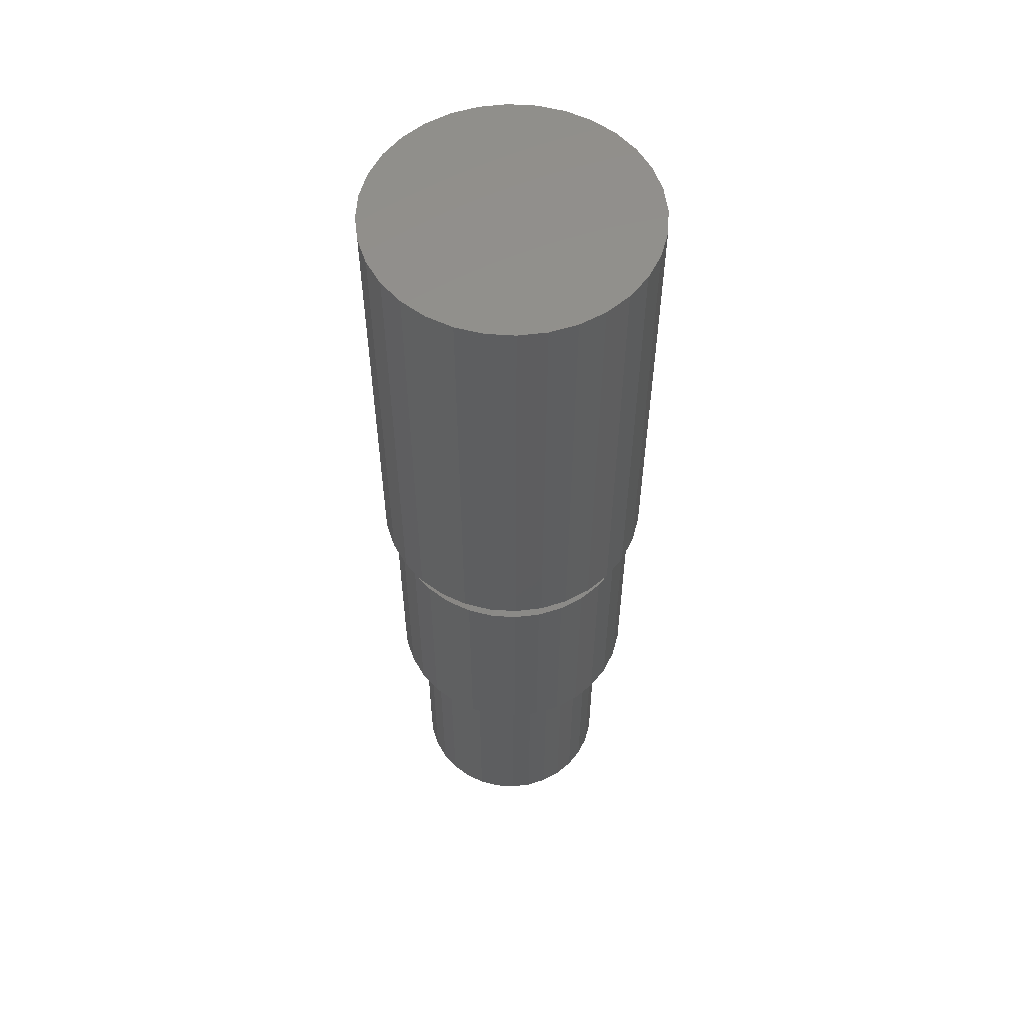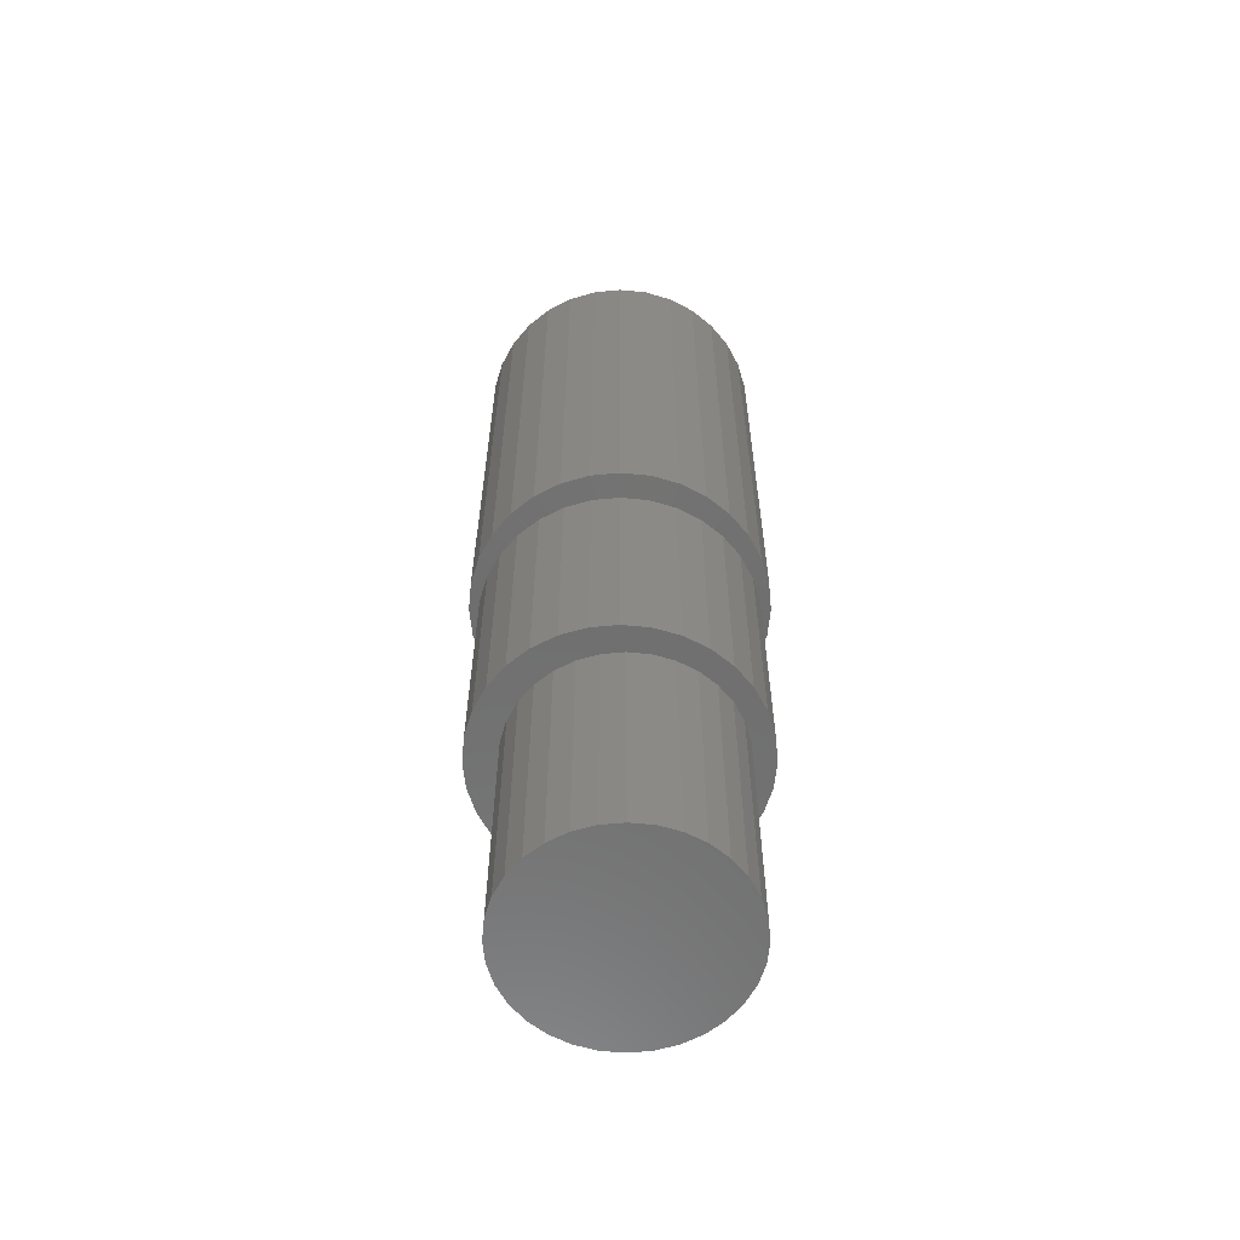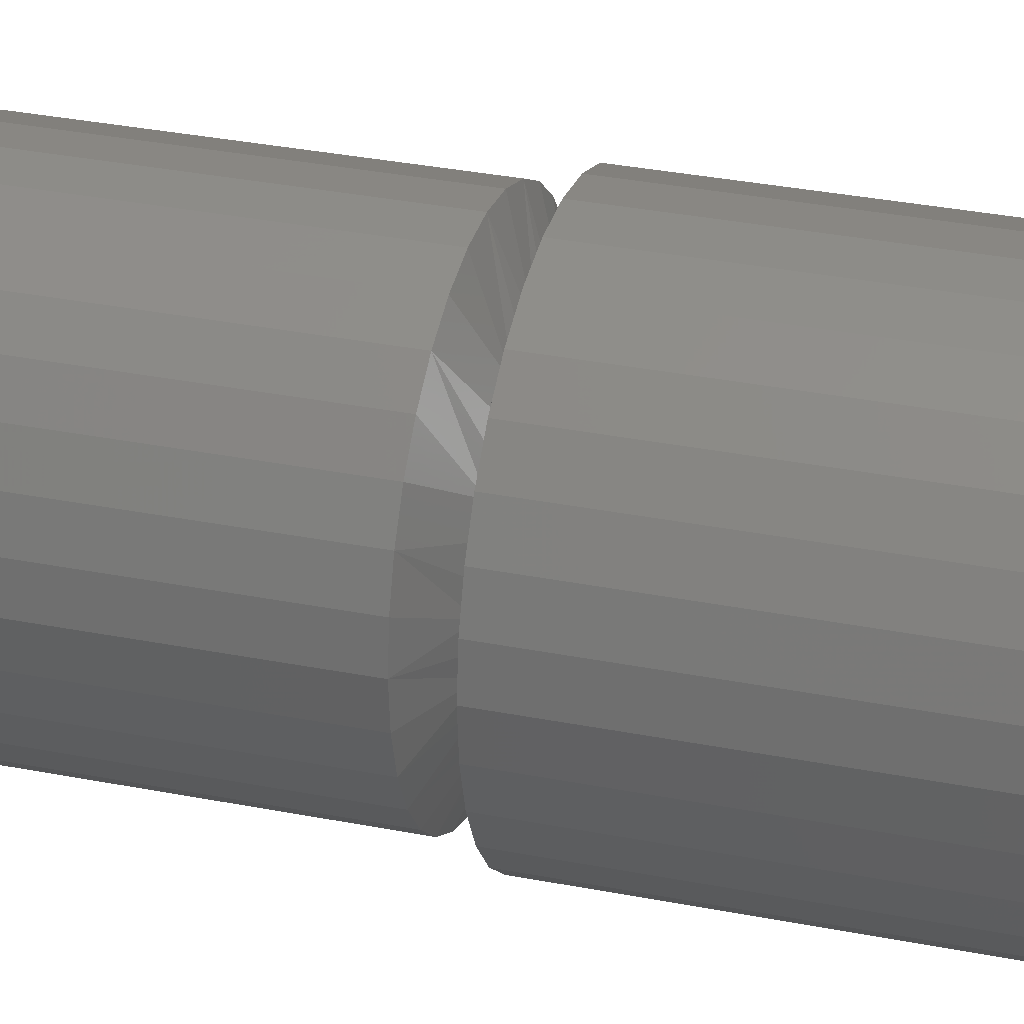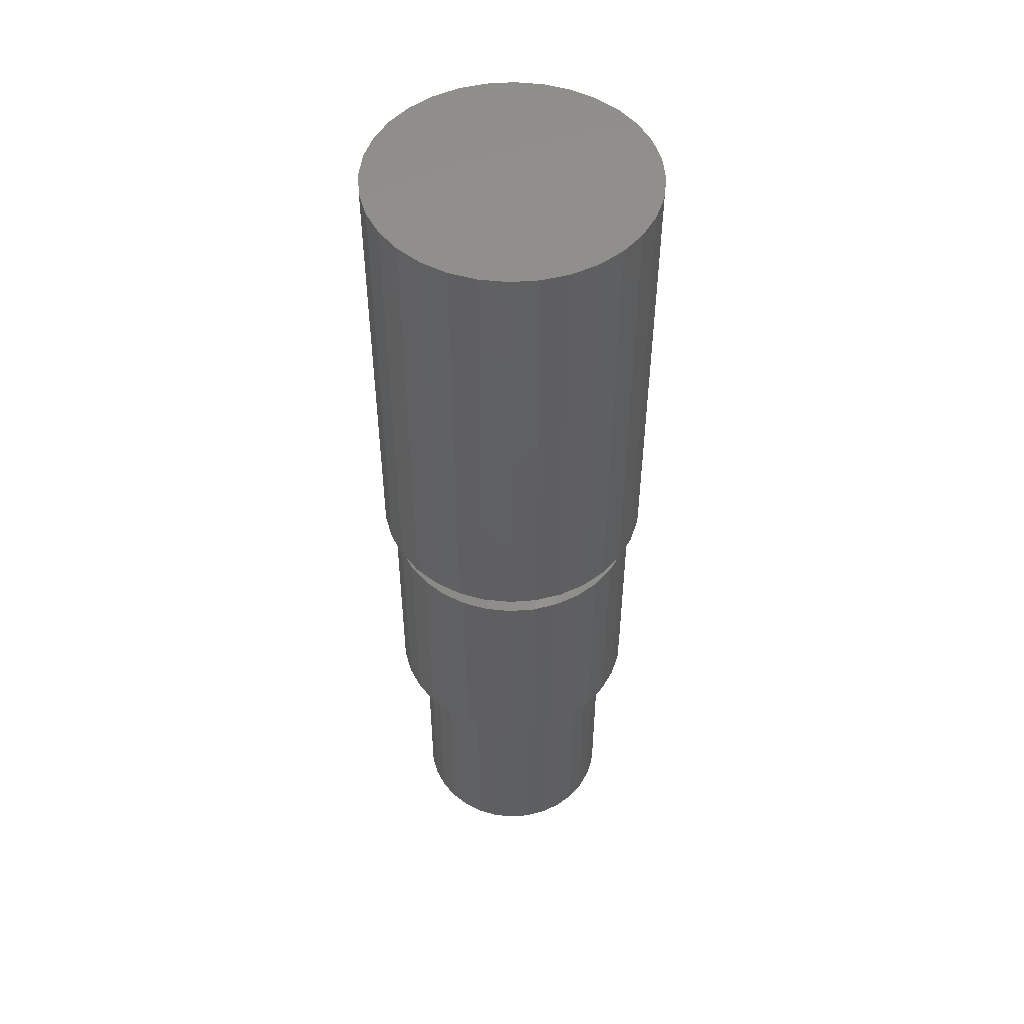
<metadata>
{"format":"stl","ext":"stl","renderer":"f3d","projection":"perspective","resolution":1024,"background":"white","views":[{"elev":56.0,"azim":110.9,"up":"+Y"},{"elev":-60.5,"azim":-0.1,"up":"+Y"},{"elev":30.5,"azim":106.3,"up":"+Z"},{"elev":50.1,"azim":79.7,"up":"+Y"}]}
</metadata>
<code>
# stl→obj: 257 verts, 510 faces
v 0.00477 -0.5625 -0.08289
v 0.001069 -0.5625 -0.1026
v 0.02109 -0.5625 -0.1007
v 0.00477 -0.5625 0.08289
v 0.02109 -0.5625 0.1007
v 0.001069 -0.5625 0.1026
v -0.01895 -0.5625 0.1007
v -0.03821 -0.5625 0.09482
v -0.02695 -0.5625 0.07658
v -0.0715 -0.5625 0.07257
v -0.04128 -0.5625 0.06892
v -0.05385 -0.5625 0.05862
v -0.08427 -0.5625 0.05702
v -0.06415 -0.5625 0.04605
v -0.09375 -0.5625 0.03928
v -0.0715 -0.5625 -0.07257
v -0.04128 -0.5625 -0.06892
v -0.05385 -0.5625 -0.05862
v -0.02695 -0.5625 -0.07658
v -0.05595 -0.5625 -0.08534
v -0.0114 -0.5625 -0.0813
v -0.03821 -0.5625 -0.09482
v -0.01895 -0.5625 -0.1007
v 0.04034 -0.5625 0.09482
v 0.05809 -0.5625 0.08534
v 0.02094 -0.5625 0.0813
v 0.03649 -0.5625 0.07658
v 0.07364 -0.5625 0.07257
v 0.05082 -0.5625 0.06892
v 0.06339 -0.5625 0.05862
v 0.0864 -0.5625 -0.05702
v 0.09589 -0.5625 -0.03928
v 0.07369 -0.5625 -0.04605
v 0.06339 -0.5625 -0.05862
v 0.07364 -0.5625 -0.07257
v 0.05082 -0.5625 -0.06892
v 0.03649 -0.5625 -0.07658
v 0.05809 -0.5625 -0.08534
v 0.02094 -0.5625 -0.0813
v 0.04034 -0.5625 -0.09482
v -0.05595 -0.5625 0.08534
v -0.0114 -0.5625 0.0813
v -0.08427 -0.5625 -0.05702
v -0.06415 -0.5625 -0.04605
v -0.09375 -0.5625 -0.03928
v -0.07182 -0.5625 -0.03172
v -0.09959 -0.5625 -0.02002
v -0.07653 -0.5625 -0.01617
v -0.1016 -0.5625 3.77e-17
v -0.07812 -0.5625 3.045e-17
v -0.09959 -0.5625 0.02002
v -0.07653 -0.5625 0.01617
v -0.07182 -0.5625 0.03172
v 0.0864 -0.5625 0.05702
v 0.07369 -0.5625 0.04605
v 0.09589 -0.5625 0.03928
v 0.08135 -0.5625 0.03172
v 0.1017 -0.5625 0.02002
v 0.08607 -0.5625 0.01617
v 0.1037 -0.5625 -3.771e-17
v 0.08766 -0.5625 -1.041e-16
v 0.1017 -0.5625 -0.02002
v 0.08607 -0.5625 -0.01617
v 0.08135 -0.5625 -0.03172
v 0.08766 -0.75 -1.041e-16
v 0.08607 -0.75 -0.01617
v 0.08135 -0.75 -0.03172
v 0.07369 -0.75 -0.04605
v 0.06339 -0.75 -0.05862
v 0.05082 -0.75 -0.06892
v 0.03649 -0.75 -0.07658
v 0.02094 -0.75 -0.0813
v 0.00477 -0.75 -0.08289
v -0.0114 -0.75 -0.0813
v -0.02695 -0.75 -0.07658
v -0.04128 -0.75 -0.06892
v -0.05385 -0.75 -0.05862
v -0.06415 -0.75 -0.04605
v -0.07182 -0.75 -0.03172
v -0.07653 -0.75 -0.01617
v -0.07812 -0.75 3.045e-17
v -0.07653 -0.75 0.01617
v -0.07182 -0.75 0.03172
v -0.06415 -0.75 0.04605
v -0.05385 -0.75 0.05862
v -0.04128 -0.75 0.06892
v -0.02695 -0.75 0.07658
v -0.0114 -0.75 0.0813
v 0.00477 -0.75 0.08289
v 0.02094 -0.75 0.0813
v 0.03649 -0.75 0.07658
v 0.05082 -0.75 0.06892
v 0.06339 -0.75 0.05862
v 0.07369 -0.75 0.04605
v 0.08135 -0.75 0.03172
v 0.08607 -0.75 0.01617
v 0.01761 -0.3672 -0.003273
v 0.01793 -0.3672 -1.616e-17
v 0.06464 -0.3672 -1.008e-17
v -0.06142 -0.3672 -0.01168
v -0.0153 -0.3672 -0.003273
v -0.01435 -0.3672 -0.00642
v -0.0128 -0.3672 -0.00932
v -0.01071 -0.3672 -0.01186
v -0.0625 -0.3672 2.114e-07
v -0.0153 -0.3672 0.003273
v -0.01562 -0.3672 -4.017e-18
v -0.05766 -0.3672 0.02433
v 0.001151 -0.3672 0.01678
v -0.002122 -0.3672 0.01645
v -0.005269 -0.3672 0.0155
v -0.008169 -0.3672 0.01395
v -0.06128 -0.3672 0.0124
v -0.05179 -0.3672 0.03532
v -0.04388 -0.3672 0.04495
v -0.03425 -0.3672 0.05286
v -0.02326 -0.3672 0.05873
v -0.01133 -0.3672 0.06235
v 0.001069 -0.3672 0.06357
v 0.01347 -0.3672 0.06235
v 0.0254 -0.3672 0.05873
v 0.03639 -0.3672 0.05286
v 0.04602 -0.3672 0.04495
v 0.05392 -0.3672 0.03532
v 0.0598 -0.3672 0.02433
v -0.01071 -0.3672 0.01186
v -0.0128 -0.3672 0.00932
v -0.01435 -0.3672 0.00642
v 0.001151 -0.3672 -0.01678
v 0.06035 -0.3672 -0.02296
v 0.05512 -0.3672 -0.03346
v 0.04805 -0.3672 -0.04283
v 0.03938 -0.3672 -0.05073
v 0.0294 -0.3672 -0.0569
v 0.01847 -0.3672 -0.06114
v 0.006934 -0.3672 -0.0633
v -0.004797 -0.3672 -0.0633
v -0.01633 -0.3672 -0.06114
v -0.02727 -0.3672 -0.0569
v -0.03724 -0.3672 -0.05073
v -0.04591 -0.3672 -0.04283
v -0.05298 -0.3672 -0.03346
v -0.05821 -0.3672 -0.02296
v -0.008169 -0.3672 -0.01395
v -0.005269 -0.3672 -0.0155
v -0.002122 -0.3672 -0.01645
v 0.06342 -0.3672 0.0124
v 0.01301 -0.3672 0.01186
v 0.01047 -0.3672 0.01395
v 0.007571 -0.3672 0.0155
v 0.004424 -0.3672 0.01645
v 0.01761 -0.3672 0.003273
v 0.01665 -0.3672 0.00642
v 0.0151 -0.3672 0.00932
v 0.06356 -0.3672 -0.01168
v 0.01047 -0.3672 -0.01395
v 0.01301 -0.3672 -0.01186
v 0.0151 -0.3672 -0.00932
v 0.01665 -0.3672 -0.00642
v 0.004424 -0.3672 -0.01645
v 0.007571 -0.3672 -0.0155
v 0.1037 -0.3828 -6.284e-17
v 0.1017 -0.3828 -0.02002
v 0.09589 -0.3828 -0.03928
v 0.0864 -0.3828 -0.05702
v 0.07364 -0.3828 -0.07257
v 0.05809 -0.3828 -0.08534
v 0.04034 -0.3828 -0.09482
v 0.02109 -0.3828 -0.1007
v 0.001069 -0.3828 -0.1026
v -0.01895 -0.3828 -0.1007
v -0.03821 -0.3828 -0.09482
v -0.05595 -0.3828 -0.08534
v -0.0715 -0.3828 -0.07257
v -0.08427 -0.3828 -0.05702
v -0.09375 -0.3828 -0.03928
v -0.09959 -0.3828 -0.02002
v -0.1016 -0.3828 3.77e-17
v -0.09959 -0.3828 0.02002
v -0.09375 -0.3828 0.03928
v -0.08427 -0.3828 0.05702
v -0.0715 -0.3828 0.07257
v -0.05595 -0.3828 0.08534
v -0.03821 -0.3828 0.09482
v -0.01895 -0.3828 0.1007
v 0.001069 -0.3828 0.1026
v 0.02109 -0.3828 0.1007
v 0.04034 -0.3828 0.09482
v 0.05809 -0.3828 0.08534
v 0.07364 -0.3828 0.07257
v 0.0864 -0.3828 0.05702
v 0.09589 -0.3828 0.03928
v 0.1017 -0.3828 0.02002
v -0.1094 -0.3594 1.354e-17
v -0.077 -0.3594 0.07815
v -0.09075 -0.3594 0.06141
v -0.101 -0.3594 0.0423
v -0.1073 -0.3594 0.02156
v 0.07931 -0.3594 0.07815
v 0.1117 -0.3594 -4.061e-17
v 0.1096 -0.3594 0.02156
v 0.1033 -0.3594 0.0423
v 0.09305 -0.3594 0.06141
v 0.001151 -0.3594 0.1105
v 0.06256 -0.3594 0.0919
v 0.04345 -0.3594 0.1021
v 0.02271 -0.3594 0.1084
v -0.02041 -0.3594 0.1084
v -0.04115 -0.3594 0.1021
v -0.06025 -0.3594 0.0919
v 0.07931 -0.3594 -0.07815
v 0.09305 -0.3594 -0.06141
v 0.1033 -0.3594 -0.0423
v 0.1096 -0.3594 -0.02156
v -0.077 -0.3594 -0.07815
v -0.1073 -0.3594 -0.02156
v -0.101 -0.3594 -0.0423
v -0.09075 -0.3594 -0.06141
v 0.001151 -0.3594 -0.1105
v -0.06025 -0.3594 -0.0919
v -0.04115 -0.3594 -0.1021
v -0.02041 -0.3594 -0.1084
v 0.02271 -0.3594 -0.1084
v 0.04345 -0.3594 -0.1021
v 0.06256 -0.3594 -0.0919
v 0.1117 6.135e-18 -1.354e-17
v 0.1096 6.018e-18 -0.02156
v 0.1033 5.668e-18 -0.0423
v 0.09305 5.101e-18 -0.06141
v 0.07931 4.338e-18 -0.07815
v 0.06256 3.409e-18 -0.0919
v 0.04345 2.348e-18 -0.1021
v 0.02271 1.197e-18 -0.1084
v 0.001151 -1.503e-33 -0.1105
v -0.02041 -1.197e-18 -0.1084
v -0.04115 -2.348e-18 -0.1021
v -0.06025 -3.409e-18 -0.0919
v -0.077 -4.338e-18 -0.07815
v -0.09075 -5.101e-18 -0.06141
v -0.101 -5.668e-18 -0.0423
v -0.1073 -6.018e-18 -0.02156
v -0.1094 -6.135e-18 1.354e-17
v -0.1073 -6.018e-18 0.02156
v -0.101 -5.668e-18 0.0423
v -0.09075 -5.101e-18 0.06141
v -0.077 -4.338e-18 0.07815
v -0.06025 -3.409e-18 0.0919
v -0.04115 -2.348e-18 0.1021
v -0.02041 -1.197e-18 0.1084
v 0.001151 7.514e-34 0.1105
v 0.02271 1.197e-18 0.1084
v 0.04345 2.348e-18 0.1021
v 0.06256 3.409e-18 0.0919
v 0.07931 4.338e-18 0.07815
v 0.09305 5.101e-18 0.06141
v 0.1033 5.668e-18 0.0423
v 0.1096 6.018e-18 0.02156
f 1 2 3
f 4 5 6
f 4 6 7
f 4 7 8
f 9 10 11
f 12 11 10
f 10 13 12
f 14 12 13
f 13 15 14
f 16 17 18
f 19 17 16
f 16 20 19
f 21 19 20
f 20 1 21
f 1 20 22
f 1 22 23
f 1 23 2
f 24 5 4
f 4 25 24
f 25 4 26
f 25 26 27
f 25 27 28
f 27 29 28
f 28 29 30
f 31 32 33
f 33 34 31
f 35 31 34
f 35 34 36
f 35 36 37
f 35 37 38
f 38 37 39
f 38 39 1
f 40 38 1
f 1 3 40
f 41 10 9
f 41 9 42
f 41 42 4
f 41 4 8
f 16 18 43
f 43 18 44
f 43 44 45
f 45 44 46
f 45 46 47
f 47 46 48
f 47 48 49
f 49 48 50
f 49 50 51
f 51 50 52
f 51 52 15
f 15 52 53
f 15 53 14
f 28 30 54
f 54 30 55
f 54 55 56
f 56 55 57
f 56 57 58
f 58 57 59
f 58 59 60
f 60 59 61
f 60 61 62
f 62 61 63
f 62 63 32
f 32 63 64
f 32 64 33
f 61 65 63
f 63 65 66
f 63 66 64
f 64 66 67
f 64 67 33
f 33 67 68
f 33 68 34
f 34 68 69
f 34 69 36
f 36 69 70
f 36 70 37
f 37 70 71
f 37 71 39
f 39 71 72
f 39 72 1
f 1 72 73
f 1 73 21
f 21 73 74
f 21 74 19
f 19 74 75
f 19 75 17
f 17 75 76
f 17 76 18
f 18 76 77
f 18 77 44
f 44 77 78
f 44 78 46
f 46 78 79
f 46 79 48
f 48 79 80
f 48 80 50
f 50 80 81
f 50 81 52
f 52 81 82
f 52 82 53
f 53 82 83
f 53 83 14
f 14 83 84
f 14 84 12
f 12 84 85
f 12 85 11
f 11 85 86
f 11 86 9
f 9 86 87
f 9 87 42
f 42 87 88
f 42 88 4
f 4 88 89
f 4 89 26
f 26 89 90
f 26 90 27
f 27 90 91
f 27 91 29
f 29 91 92
f 29 92 30
f 30 92 93
f 30 93 55
f 55 93 94
f 55 94 57
f 57 94 95
f 57 95 59
f 59 95 96
f 59 96 61
f 61 96 65
f 88 90 89
f 90 88 87
f 90 87 91
f 91 87 86
f 91 86 92
f 92 86 85
f 92 85 93
f 69 76 70
f 70 76 75
f 70 75 71
f 71 75 74
f 71 74 72
f 72 74 73
f 93 85 94
f 94 85 84
f 94 84 95
f 95 84 83
f 95 83 96
f 96 83 82
f 96 82 65
f 65 82 81
f 65 81 66
f 66 81 80
f 66 80 67
f 67 80 79
f 67 79 68
f 68 79 78
f 68 78 69
f 69 78 77
f 69 77 76
f 97 98 99
f 100 101 102
f 100 102 103
f 104 100 103
f 105 106 107
f 105 107 101
f 105 101 100
f 108 109 110
f 108 110 111
f 108 111 112
f 108 112 113
f 109 108 114
f 109 114 115
f 109 115 116
f 109 116 117
f 109 117 118
f 109 118 119
f 109 119 120
f 109 120 121
f 109 121 122
f 109 122 123
f 109 123 124
f 109 124 125
f 113 112 126
f 113 126 127
f 113 127 128
f 113 128 106
f 113 106 105
f 129 130 131
f 129 131 132
f 129 132 133
f 129 133 134
f 129 134 135
f 129 135 136
f 129 136 137
f 129 137 138
f 129 138 139
f 129 139 140
f 129 140 141
f 129 141 142
f 129 142 143
f 143 100 104
f 143 104 144
f 143 144 145
f 143 145 146
f 143 146 129
f 125 147 148
f 125 148 149
f 125 149 150
f 125 150 151
f 125 151 109
f 147 99 98
f 147 98 152
f 147 152 153
f 147 153 154
f 147 154 148
f 155 130 156
f 155 156 157
f 155 157 158
f 155 158 159
f 155 159 97
f 155 97 99
f 130 129 160
f 130 160 161
f 130 161 156
f 162 60 163
f 163 60 62
f 163 62 164
f 164 62 32
f 164 32 165
f 165 32 31
f 165 31 166
f 166 31 35
f 166 35 167
f 167 35 38
f 167 38 168
f 168 38 40
f 168 40 169
f 169 40 3
f 169 3 170
f 170 3 2
f 170 2 171
f 171 2 23
f 171 23 172
f 172 23 22
f 172 22 173
f 173 22 20
f 173 20 174
f 174 20 16
f 174 16 175
f 175 16 43
f 175 43 176
f 176 43 45
f 176 45 177
f 177 45 47
f 177 47 178
f 178 47 49
f 178 49 179
f 179 49 51
f 179 51 180
f 180 51 15
f 180 15 181
f 181 15 13
f 181 13 182
f 182 13 10
f 182 10 183
f 183 10 41
f 183 41 184
f 184 41 8
f 184 8 185
f 185 8 7
f 185 7 186
f 186 7 6
f 186 6 187
f 187 6 5
f 187 5 188
f 188 5 24
f 188 24 189
f 189 24 25
f 189 25 190
f 190 25 28
f 190 28 191
f 191 28 54
f 191 54 192
f 192 54 56
f 192 56 193
f 193 56 58
f 193 58 162
f 162 58 60
f 124 189 190
f 125 192 147
f 121 186 187
f 122 189 123
f 189 124 123
f 116 181 182
f 117 184 118
f 184 119 118
f 114 181 115
f 181 116 115
f 186 121 120
f 186 120 119
f 185 186 119
f 119 184 185
f 178 179 108
f 178 108 113
f 178 113 105
f 99 147 192
f 99 192 193
f 99 193 162
f 192 125 191
f 191 125 124
f 191 124 190
f 189 122 188
f 188 122 121
f 188 121 187
f 184 117 183
f 183 117 116
f 183 116 182
f 181 114 180
f 180 114 108
f 180 108 179
f 142 173 174
f 100 143 176
f 139 170 171
f 139 171 172
f 172 173 139
f 139 173 140
f 141 140 173
f 173 142 141
f 136 168 169
f 169 170 136
f 136 170 137
f 133 165 166
f 166 167 133
f 133 167 134
f 167 168 134
f 134 168 135
f 168 136 135
f 163 164 130
f 130 164 131
f 164 165 131
f 131 165 132
f 165 133 132
f 170 139 138
f 170 138 137
f 162 163 130
f 162 130 155
f 162 155 99
f 105 100 176
f 105 176 177
f 105 177 178
f 176 143 175
f 175 143 142
f 175 142 174
f 194 107 106
f 194 106 128
f 194 128 127
f 194 127 126
f 126 195 196
f 126 196 197
f 126 197 198
f 126 198 194
f 199 148 154
f 199 154 153
f 199 153 152
f 199 152 98
f 98 200 201
f 98 201 202
f 98 202 203
f 98 203 199
f 204 109 151
f 204 151 150
f 204 150 149
f 204 149 148
f 148 199 205
f 148 205 206
f 148 206 207
f 148 207 204
f 195 126 112
f 195 112 111
f 195 111 110
f 195 110 109
f 109 204 208
f 109 208 209
f 109 209 210
f 109 210 195
f 200 98 97
f 200 97 159
f 200 159 158
f 200 158 157
f 157 211 212
f 157 212 213
f 157 213 214
f 157 214 200
f 215 104 103
f 215 103 102
f 215 102 101
f 215 101 107
f 107 194 216
f 107 216 217
f 107 217 218
f 107 218 215
f 219 129 146
f 219 146 145
f 219 145 144
f 219 144 104
f 104 215 220
f 104 220 221
f 104 221 222
f 104 222 219
f 211 157 156
f 211 156 161
f 211 161 160
f 211 160 129
f 129 219 223
f 129 223 224
f 129 224 225
f 129 225 211
f 226 200 227
f 227 200 214
f 227 214 228
f 228 214 213
f 228 213 229
f 229 213 212
f 229 212 230
f 230 212 211
f 230 211 231
f 231 211 225
f 231 225 232
f 232 225 224
f 232 224 233
f 233 224 223
f 233 223 234
f 234 223 219
f 234 219 235
f 235 219 222
f 235 222 236
f 236 222 221
f 236 221 237
f 237 221 220
f 237 220 238
f 238 220 215
f 238 215 239
f 239 215 218
f 239 218 240
f 240 218 217
f 240 217 241
f 241 217 216
f 241 216 242
f 242 216 194
f 242 194 243
f 243 194 198
f 243 198 244
f 244 198 197
f 244 197 245
f 245 197 196
f 245 196 246
f 246 196 195
f 246 195 247
f 247 195 210
f 247 210 248
f 248 210 209
f 248 209 249
f 249 209 208
f 249 208 250
f 250 208 204
f 250 204 251
f 251 204 207
f 251 207 252
f 252 207 206
f 252 206 253
f 253 206 205
f 253 205 254
f 254 205 199
f 254 199 255
f 255 199 203
f 255 203 256
f 256 203 202
f 256 202 257
f 257 202 201
f 257 201 226
f 226 201 200
f 250 251 249
f 248 249 251
f 252 248 251
f 247 248 252
f 253 247 252
f 232 236 231
f 235 236 232
f 233 235 232
f 234 235 233
f 236 237 231
f 231 237 238
f 231 238 230
f 230 238 239
f 230 239 229
f 229 239 240
f 229 240 228
f 228 240 241
f 228 241 227
f 227 241 242
f 227 242 226
f 226 242 243
f 226 243 257
f 257 243 244
f 257 244 256
f 256 244 245
f 256 245 255
f 255 245 246
f 255 246 254
f 254 246 247
f 254 247 253

</code>
